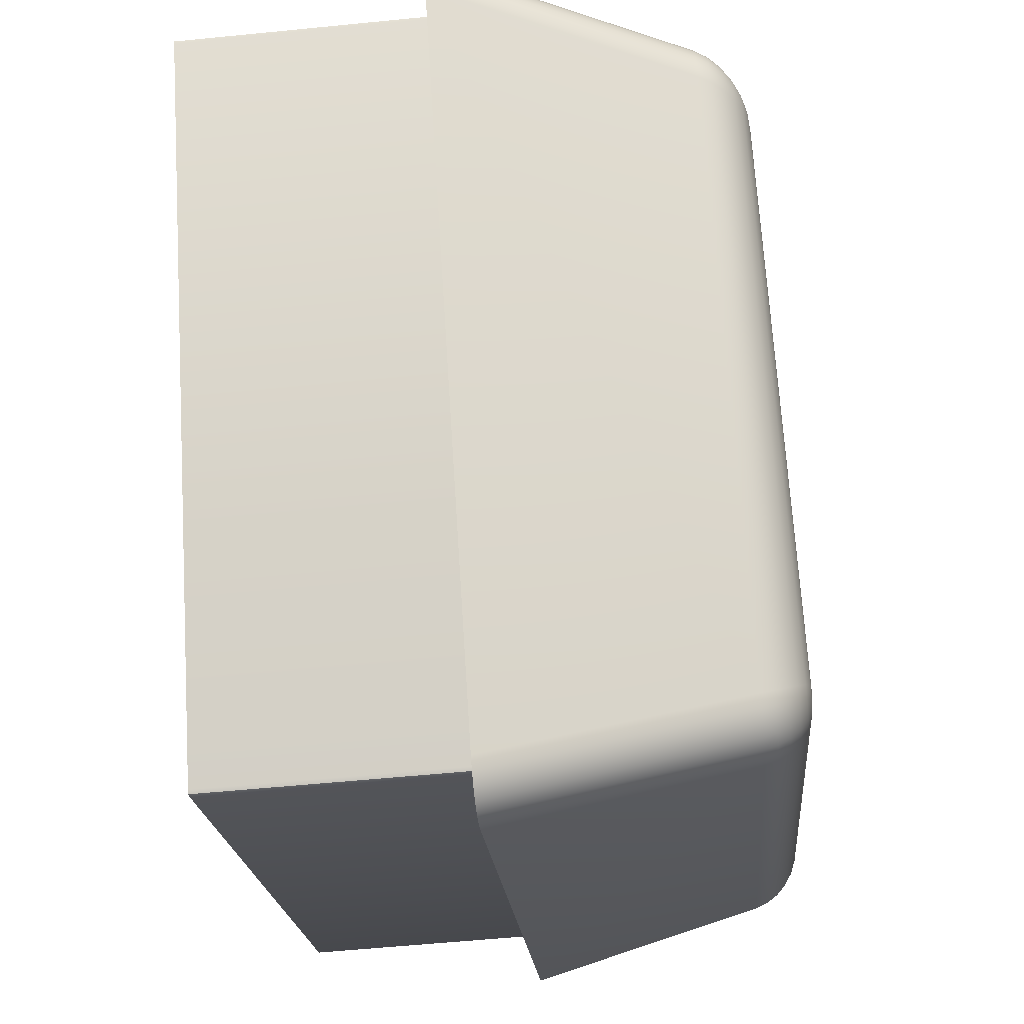
<metadata>
{"format":"obj","ext":"obj","renderer":"f3d","projection":"perspective","resolution":1024,"background":"white","views":[{"elev":70.4,"azim":85.9,"up":"+Z"}]}
</metadata>
<code>
o Group100/mesh361/mesh361-geometry#mesh361-geometry
v -0.3332 0.03609 -0.07866
v -0.3326 0.0365 -0.07946
v -0.3332 0.03613 -0.07917
v -0.3326 0.03647 -0.07904
v -0.3327 0.03825 -0.1063
v -0.3336 0.03561 -0.07831
v -0.333 0.03605 -0.07819
v -0.332 0.03674 -0.07975
v -0.3322 0.0386 -0.1063
v -0.3332 0.03781 -0.1063
v -0.3337 0.03566 -0.07888
v -0.3334 0.03557 -0.07779
v -0.3325 0.03643 -0.07864
v -0.332 0.03671 -0.07941
v -0.3327 0.03829 -0.1067
v -0.3331 0.03784 -0.1068
v -0.3341 0.03511 -0.07862
v -0.334 0.03506 -0.07801
v -0.3331 0.03553 -0.07733
v -0.3314 0.03683 -0.08
v -0.3316 0.03881 -0.1062
v -0.3321 0.03862 -0.1065
v -0.3336 0.03728 -0.1064
v -0.3338 0.03501 -0.07745
v -0.3319 0.03669 -0.0791
v -0.3327 0.03602 -0.07779
v -0.3334 0.03497 -0.07697
v -0.3314 0.03681 -0.07976
v -0.3325 0.03831 -0.1071
v -0.3329 0.03788 -0.1073
v -0.3335 0.03732 -0.1069
v -0.3343 0.03452 -0.0784
v -0.3338 0.03672 -0.1064
v -0.3342 0.03447 -0.07778
v -0.3323 0.03641 -0.0783
v -0.3327 0.0355 -0.07698
v -0.333 0.03494 -0.07659
v -0.331 0.03888 -0.1062
v -0.3315 0.03882 -0.1064
v -0.332 0.03864 -0.1068
v -0.334 0.03443 -0.07721
v -0.3318 0.03666 -0.07883
v -0.3314 0.03679 -0.07954
v -0.3324 0.03599 -0.07747
v -0.3337 0.03439 -0.07671
v -0.3294 0.03818 -0.09745
v -0.3322 0.03834 -0.1074
v -0.3326 0.03791 -0.1077
v -0.3333 0.03736 -0.1074
v -0.3337 0.03676 -0.107
v -0.3372 0.02326 -0.07475
v -0.3366 0.02581 -0.1073
v -0.3371 0.02321 -0.07413
v -0.332 0.03638 -0.07803
v -0.3322 0.03548 -0.07676
v -0.3325 0.03492 -0.07635
v -0.3332 0.03435 -0.07633
v -0.3048 0.03867 -0.1058
v -0.3315 0.03883 -0.1065
v -0.3318 0.03866 -0.107
v -0.3369 0.02317 -0.07356
v -0.3316 0.03665 -0.07862
v -0.3313 0.03678 -0.07935
v -0.3319 0.03597 -0.07727
v -0.3365 0.02313 -0.07306
v -0.3236 0.03814 -0.09735
v -0.3048 0.03864 -0.1063
v -0.3314 0.03884 -0.1066
v -0.3319 0.03835 -0.1076
v -0.3322 0.03793 -0.108
v -0.3329 0.03739 -0.1079
v -0.3335 0.0368 -0.1075
v -0.3365 0.02586 -0.1079
v -0.3363 0.0259 -0.1084
v -0.3316 0.03637 -0.07786
v -0.3312 0.03676 -0.0792
v -0.3317 0.03547 -0.07667
v -0.3327 0.03433 -0.07608
v -0.3361 0.02309 -0.07268
v -0.3283 0.03809 -0.09642
v -0.319 0.0381 -0.09727
v -0.331 0.03885 -0.1068
v -0.3046 0.03863 -0.1063
v -0.3313 0.03885 -0.1067
v -0.3316 0.03867 -0.1072
v -0.3324 0.03742 -0.1082
v -0.3359 0.02593 -0.1089
v -0.3313 0.03663 -0.07849
v -0.331 0.03676 -0.07911
v -0.3315 0.03596 -0.0772
v -0.3319 0.03491 -0.07626
v -0.3354 0.02595 -0.1092
v -0.3285 0.0375 -0.08884
v -0.3236 0.03806 -0.09634
v -0.323 0.03769 -0.09177
v -0.3181 0.03809 -0.09726
v -0.3047 0.03846 -0.1069
v -0.3311 0.03885 -0.1068
v -0.3045 0.03863 -0.1063
v -0.3315 0.03836 -0.1078
v -0.3317 0.03794 -0.1081
v -0.3319 0.03743 -0.1084
v -0.3326 0.03686 -0.1083
v -0.3331 0.03683 -0.108
v -0.3313 0.03636 -0.0778
v -0.3309 0.03675 -0.07908
v -0.3051 0.03525 -0.07622
v -0.3355 0.02307 -0.07243
v -0.3321 0.03432 -0.07599
v -0.3349 0.02597 -0.1094
v -0.3296 0.03751 -0.08886
v -0.3284 0.03781 -0.09274
v -0.3243 0.03785 -0.09369
v -0.323 0.03762 -0.0908
v -0.322 0.03769 -0.09175
v -0.3183 0.03742 -0.08866
v -0.3171 0.03764 -0.09167
v -0.331 0.03867 -0.1073
v -0.3044 0.03845 -0.1068
v -0.3044 0.03862 -0.1062
v -0.3313 0.03867 -0.1073
v -0.3321 0.03687 -0.1085
v -0.3311 0.03663 -0.07844
v -0.3053 0.03575 -0.07675
v -0.305 0.03469 -0.0758
v -0.3058 0.03655 -0.07865
v -0.3284 0.03789 -0.09376
v -0.3193 0.03759 -0.09074
v -0.3192 0.03797 -0.09558
v -0.3182 0.03758 -0.09072
v -0.3182 0.03765 -0.09169
v -0.3046 0.03815 -0.1074
v -0.3041 0.03844 -0.1067
v -0.3043 0.03861 -0.1061
v -0.3311 0.03836 -0.1078
v -0.3312 0.03794 -0.1082
v -0.3313 0.03743 -0.1085
v -0.3315 0.03687 -0.1086
v -0.3055 0.03615 -0.07736
v -0.3057 0.03642 -0.07801
v -0.3049 0.03575 -0.07681
v -0.3046 0.03525 -0.07628
v -0.3344 0.02578 -0.1072
v -0.335 0.02306 -0.07234
v -0.3048 0.0341 -0.07552
v -0.3243 0.03777 -0.09267
v -0.3193 0.03743 -0.08868
v -0.3193 0.03766 -0.0917
v -0.3171 0.03757 -0.0907
v -0.3057 0.03655 -0.07868
v -0.3042 0.03814 -0.1073
v -0.3039 0.03843 -0.1066
v -0.3042 0.0386 -0.1059
v -0.3343 0.02597 -0.1095
v -0.3051 0.03615 -0.07741
v -0.3044 0.03469 -0.07587
v -0.335 0.02326 -0.07485
v -0.3056 0.03655 -0.07877
v -0.3045 0.03772 -0.1077
v -0.304 0.03771 -0.1077
v -0.3038 0.03812 -0.1071
v -0.3037 0.03841 -0.1063
v -0.3042 0.03859 -0.1058
v -0.3044 0.03721 -0.108
v -0.3042 0.03665 -0.1081
v -0.3016 0.0257 -0.1089
v -0.3054 0.03642 -0.07805
v -0.3044 0.03576 -0.07699
v -0.3048 0.03616 -0.07757
v -0.3041 0.03527 -0.07649
v -0.3344 0.02579 -0.1073
v -0.3351 0.01233 -0.0757
v -0.335 0.02324 -0.07464
v -0.3022 0.02279 -0.07178
v -0.3042 0.0341 -0.07559
v -0.3054 0.03656 -0.07891
v -0.3035 0.03769 -0.1075
v -0.3035 0.0381 -0.1069
v -0.3036 0.03839 -0.1061
v -0.3047 0.03651 -0.07928
v -0.3342 0.02579 -0.1073
v -0.3039 0.0347 -0.07609
v -0.3345 0.01486 -0.108
v -0.335 0.01231 -0.0755
v -0.3349 0.02323 -0.07455
v -0.3348 0.02323 -0.07452
v -0.3052 0.03643 -0.07817
v -0.3053 0.03658 -0.0791
v -0.3038 0.0372 -0.1079
v -0.3033 0.03718 -0.1077
v -0.3032 0.03807 -0.1066
v -0.3036 0.03836 -0.1058
v -0.3053 0.03661 -0.07955
v -0.3041 0.03627 -0.07898
v -0.3036 0.03664 -0.108
v -0.301 0.02569 -0.1088
v -0.3017 0.02553 -0.1067
v -0.3041 0.03578 -0.0773
v -0.3045 0.03618 -0.07782
v -0.3037 0.03529 -0.07683
v -0.3343 0.01487 -0.1082
v -0.3345 0.01487 -0.1081
v -0.335 0.0123 -0.0754
v -0.3023 0.02296 -0.07397
v -0.3016 0.02279 -0.07185
v -0.3037 0.03411 -0.07582
v -0.305 0.03644 -0.07837
v -0.3053 0.0366 -0.07931
v -0.3028 0.03715 -0.1074
v -0.3031 0.03766 -0.1072
v -0.3031 0.03804 -0.1062
v -0.3047 0.03649 -0.07895
v -0.3041 0.03623 -0.07855
v -0.3016 0.02552 -0.1067
v -0.3018 0.0146 -0.1076
v -0.3034 0.03473 -0.07645
v -0.3348 0.0123 -0.07538
v -0.3022 0.02297 -0.07403
v -0.3048 0.03646 -0.07864
v -0.3031 0.03662 -0.1078
v -0.3026 0.03658 -0.1075
v -0.3028 0.03763 -0.1068
v -0.3035 0.03589 -0.07866
v -0.303 0.03801 -0.1058
v -0.3036 0.03585 -0.07816
v -0.3004 0.02567 -0.1086
v -0.3015 0.02551 -0.1066
v -0.3016 0.0146 -0.1076
v -0.3038 0.03581 -0.07769
v -0.3043 0.0362 -0.07816
v -0.3034 0.03532 -0.07727
v -0.3024 0.01204 -0.07483
v -0.3021 0.02297 -0.07408
v -0.3021 0.02299 -0.07428
v -0.3011 0.02281 -0.07208
v -0.3032 0.03414 -0.07619
v -0.3025 0.03711 -0.1069
v -0.3023 0.03655 -0.107
v -0.3026 0.03759 -0.1063
v -0.3022 0.01204 -0.07488
v -0.303 0.03476 -0.07692
v -0.3022 0.01204 -0.07494
v -0.3022 0.01206 -0.07514
v -0.3028 0.03417 -0.07667
v -0.3 0.02564 -0.1083
v -0.3023 0.03707 -0.1064
v -0.3031 0.0354 -0.07835
v -0.3031 0.03536 -0.07779
v -0.3026 0.03755 -0.1058
v -0.3016 0.01459 -0.1075
v -0.3028 0.0348 -0.07748
v -0.3006 0.02283 -0.07245
v -0.3002 0.02287 -0.07293
v -0.3021 0.0365 -0.1065
v -0.2996 0.0256 -0.1078
v -0.3026 0.03422 -0.07724
v -0.3 0.02291 -0.0735
v -0.3022 0.03703 -0.1059
v -0.3027 0.03485 -0.07808
v -0.3025 0.03426 -0.07785
v -0.2994 0.02555 -0.1073
v -0.302 0.03646 -0.1059
v -0.2999 0.02296 -0.07411
v -0.2993 0.02551 -0.1067
f 1 2 3
f 2 1 4
f 3 2 1
f 4 1 2
f 2 5 3
f 3 5 2
f 3 6 1
f 1 6 3
f 7 4 1
f 1 4 7
f 4 8 2
f 2 8 4
f 5 2 9
f 9 2 5
f 10 3 5
f 5 3 10
f 6 3 11
f 11 3 6
f 12 1 6
f 6 1 12
f 4 7 13
f 13 7 4
f 1 12 7
f 7 12 1
f 8 4 14
f 14 4 8
f 8 9 2
f 2 9 8
f 9 15 5
f 5 15 9
f 3 10 11
f 11 10 3
f 5 16 10
f 10 16 5
f 17 6 11
f 11 6 17
f 18 12 6
f 6 12 18
f 13 14 4
f 4 14 13
f 19 7 12
f 12 7 19
f 14 20 8
f 8 20 14
f 9 8 21
f 21 8 9
f 15 9 22
f 22 9 15
f 16 5 15
f 15 5 16
f 23 11 10
f 10 11 23
f 16 23 10
f 10 23 16
f 6 17 18
f 18 17 6
f 11 23 17
f 17 23 11
f 12 18 24
f 24 18 12
f 14 13 25
f 25 13 14
f 7 19 26
f 26 19 7
f 12 27 19
f 19 27 12
f 20 14 28
f 28 14 20
f 20 21 8
f 8 21 20
f 21 22 9
f 9 22 21
f 22 29 15
f 15 29 22
f 15 30 16
f 16 30 15
f 23 16 31
f 31 16 23
f 32 18 17
f 17 18 32
f 33 17 23
f 23 17 33
f 34 24 18
f 18 24 34
f 27 12 24
f 24 12 27
f 35 25 13
f 13 25 35
f 25 28 14
f 14 28 25
f 36 26 19
f 19 26 36
f 26 13 7
f 7 13 26
f 37 19 27
f 27 19 37
f 28 38 20
f 20 38 28
f 21 20 38
f 38 20 21
f 22 21 39
f 39 21 22
f 29 22 40
f 40 22 29
f 30 15 29
f 29 15 30
f 30 31 16
f 16 31 30
f 31 33 23
f 23 33 31
f 18 32 34
f 34 32 18
f 17 33 32
f 32 33 17
f 24 34 41
f 41 34 24
f 41 27 24
f 24 27 41
f 25 35 42
f 42 35 25
f 13 26 35
f 35 26 13
f 28 25 43
f 43 25 28
f 26 36 44
f 44 36 26
f 19 37 36
f 36 37 19
f 45 37 27
f 27 37 45
f 38 28 46
f 46 28 38
f 38 39 21
f 21 39 38
f 39 40 22
f 22 40 39
f 40 47 29
f 29 47 40
f 29 48 30
f 30 48 29
f 31 30 49
f 49 30 31
f 33 31 50
f 50 31 33
f 51 34 32
f 32 34 51
f 52 32 33
f 33 32 52
f 53 41 34
f 34 41 53
f 27 41 45
f 45 41 27
f 54 42 35
f 35 42 54
f 42 43 25
f 25 43 42
f 44 35 26
f 26 35 44
f 46 28 43
f 43 28 46
f 55 44 36
f 36 44 55
f 56 36 37
f 37 36 56
f 37 45 57
f 57 45 37
f 38 46 58
f 58 46 38
f 38 59 39
f 39 59 38
f 40 39 59
f 59 39 40
f 47 40 60
f 60 40 47
f 48 29 47
f 47 29 48
f 48 49 30
f 30 49 48
f 49 50 31
f 31 50 49
f 50 52 33
f 33 52 50
f 34 51 53
f 53 51 34
f 32 52 51
f 51 52 32
f 41 53 61
f 61 53 41
f 61 45 41
f 41 45 61
f 42 54 62
f 62 54 42
f 35 44 54
f 54 44 35
f 43 42 63
f 63 42 43
f 46 43 63
f 63 43 46
f 44 55 64
f 64 55 44
f 36 56 55
f 55 56 36
f 57 56 37
f 37 56 57
f 65 57 45
f 45 57 65
f 58 46 66
f 66 46 58
f 67 38 58
f 58 38 67
f 38 68 59
f 59 68 38
f 59 60 40
f 40 60 59
f 60 69 47
f 47 69 60
f 47 70 48
f 48 70 47
f 49 48 71
f 71 48 49
f 50 49 72
f 72 49 50
f 52 50 73
f 73 50 52
f 51 73 53
f 53 73 51
f 73 51 52
f 52 51 73
f 53 74 61
f 61 74 53
f 45 61 65
f 65 61 45
f 75 62 54
f 54 62 75
f 62 63 42
f 42 63 62
f 64 54 44
f 44 54 64
f 46 63 76
f 76 63 46
f 77 64 55
f 55 64 77
f 56 77 55
f 55 77 56
f 56 57 78
f 78 57 56
f 57 65 79
f 79 65 57
f 66 80 46
f 58 66 81
f 81 66 58
f 38 67 82
f 82 67 38
f 83 67 58
f 58 67 83
f 38 84 68
f 68 84 38
f 60 59 68
f 68 59 60
f 69 60 85
f 85 60 69
f 70 47 69
f 69 47 70
f 86 48 70
f 70 48 86
f 48 86 71
f 71 86 48
f 71 72 49
f 49 72 71
f 72 73 50
f 50 73 72
f 53 73 74
f 74 73 53
f 61 74 87
f 87 74 61
f 61 87 65
f 65 87 61
f 62 75 88
f 88 75 62
f 54 64 75
f 75 64 54
f 63 62 76
f 76 62 63
f 46 76 89
f 89 76 46
f 64 77 90
f 90 77 64
f 77 56 91
f 91 56 77
f 79 78 57
f 57 78 79
f 78 91 56
f 56 91 78
f 65 92 79
f 79 92 65
f 80 93 46
f 94 80 66
f 81 66 95
f 95 66 81
f 58 81 96
f 96 81 58
f 97 82 67
f 67 82 97
f 38 82 98
f 98 82 38
f 83 97 67
f 67 97 83
f 99 83 58
f 58 83 99
f 38 98 84
f 84 98 38
f 85 68 84
f 84 68 85
f 68 85 60
f 60 85 68
f 85 100 69
f 69 100 85
f 69 101 70
f 70 101 69
f 70 102 86
f 86 102 70
f 103 71 86
f 86 71 103
f 72 71 104
f 104 71 72
f 73 72 74
f 74 72 73
f 74 104 87
f 87 104 74
f 65 87 92
f 92 87 65
f 105 88 75
f 75 88 105
f 88 76 62
f 62 76 88
f 90 75 64
f 64 75 90
f 76 88 89
f 89 88 76
f 46 89 106
f 106 89 46
f 107 90 77
f 77 90 107
f 91 107 77
f 77 107 91
f 78 79 108
f 108 79 78
f 91 78 109
f 109 78 91
f 79 92 110
f 110 92 79
f 111 46 93
f 112 93 80
f 80 113 94
f 94 113 80
f 94 114 66
f 66 114 94
f 95 66 114
f 114 66 95
f 95 81 115
f 96 116 81
f 58 96 117
f 117 96 58
f 82 97 118
f 118 97 82
f 118 98 82
f 82 98 118
f 97 83 119
f 119 83 97
f 99 119 83
f 83 119 99
f 120 99 58
f 58 99 120
f 121 84 98
f 98 84 121
f 84 121 85
f 85 121 84
f 100 85 121
f 121 85 100
f 101 69 100
f 100 69 101
f 102 70 101
f 101 70 102
f 122 86 102
f 102 86 122
f 71 103 104
f 104 103 71
f 86 122 103
f 103 122 86
f 104 74 72
f 72 74 104
f 104 92 87
f 87 92 104
f 88 105 123
f 123 105 88
f 75 90 105
f 105 90 75
f 123 89 88
f 88 89 123
f 89 123 106
f 106 123 89
f 46 106 111
f 111 106 46
f 90 107 124
f 124 107 90
f 107 91 125
f 125 91 107
f 79 110 108
f 108 110 79
f 108 109 78
f 78 109 108
f 109 125 91
f 91 125 109
f 103 110 92
f 92 110 103
f 111 126 93
f 93 126 111
f 93 126 112
f 112 126 93
f 127 112 80
f 113 80 127
f 127 80 113
f 113 114 94
f 94 114 113
f 114 95 128
f 129 115 81
f 115 128 95
f 81 116 129
f 130 116 96
f 117 96 131
f 131 96 117
f 58 117 126
f 126 117 58
f 132 118 97
f 97 118 132
f 98 118 121
f 121 118 98
f 119 132 97
f 97 132 119
f 119 99 133
f 133 99 119
f 120 133 99
f 99 133 120
f 134 120 58
f 58 120 134
f 121 135 100
f 100 135 121
f 100 136 101
f 101 136 100
f 101 137 102
f 102 137 101
f 102 138 122
f 122 138 102
f 92 104 103
f 103 104 92
f 110 103 122
f 122 103 110
f 139 123 105
f 105 123 139
f 124 105 90
f 90 105 124
f 140 106 123
f 123 106 140
f 126 111 106
f 106 111 126
f 107 141 124
f 124 141 107
f 125 142 107
f 107 142 125
f 108 110 143
f 143 110 108
f 109 108 144
f 144 108 109
f 125 109 145
f 145 109 125
f 112 126 114
f 114 126 112
f 112 127 146
f 113 146 127
f 146 114 113
f 113 114 146
f 128 114 147
f 147 114 128
f 129 115 148
f 148 115 129
f 148 128 115
f 129 116 148
f 116 126 130
f 130 126 116
f 131 130 96
f 117 149 131
f 149 126 117
f 117 126 149
f 58 126 150
f 150 126 58
f 118 132 135
f 135 132 118
f 135 121 118
f 118 121 135
f 132 119 151
f 151 119 132
f 133 151 119
f 119 151 133
f 133 120 152
f 152 120 133
f 134 152 120
f 120 152 134
f 153 134 58
f 58 134 153
f 136 100 135
f 135 100 136
f 137 101 136
f 136 101 137
f 138 102 137
f 137 102 138
f 154 122 138
f 138 122 154
f 122 154 110
f 110 154 122
f 123 139 140
f 140 139 123
f 105 124 139
f 139 124 105
f 106 140 126
f 126 140 106
f 141 107 142
f 142 107 141
f 155 124 141
f 141 124 155
f 142 125 156
f 156 125 142
f 143 110 154
f 154 110 143
f 157 108 143
f 143 108 157
f 108 157 144
f 144 157 108
f 144 145 109
f 109 145 144
f 145 156 125
f 125 156 145
f 114 126 147
f 147 126 114
f 112 114 146
f 146 114 112
f 147 128 116
f 148 116 128
f 147 126 116
f 116 126 147
f 130 126 149
f 149 126 130
f 130 131 149
f 140 150 126
f 126 150 140
f 58 150 158
f 158 150 58
f 159 135 132
f 132 135 159
f 160 132 151
f 151 132 160
f 151 133 161
f 161 133 151
f 152 161 133
f 133 161 152
f 152 134 162
f 162 134 152
f 153 162 134
f 134 162 153
f 163 153 58
f 58 153 163
f 135 159 136
f 136 159 135
f 136 164 137
f 137 164 136
f 137 165 138
f 138 165 137
f 138 166 154
f 154 166 138
f 139 167 140
f 140 167 139
f 124 155 139
f 139 155 124
f 142 168 141
f 141 168 142
f 141 169 155
f 155 169 141
f 156 170 142
f 142 170 156
f 143 154 171
f 171 154 143
f 143 172 157
f 157 172 143
f 144 157 173
f 173 157 144
f 145 144 174
f 174 144 145
f 156 145 175
f 175 145 156
f 150 140 167
f 167 140 150
f 167 158 150
f 150 158 167
f 58 158 176
f 176 158 58
f 132 160 159
f 159 160 132
f 151 177 160
f 160 177 151
f 177 151 161
f 161 151 177
f 161 152 178
f 178 152 161
f 162 178 152
f 152 178 162
f 162 153 179
f 179 153 162
f 163 179 153
f 153 179 163
f 58 180 163
f 163 180 58
f 164 136 159
f 159 136 164
f 165 137 164
f 164 137 165
f 166 138 165
f 165 138 166
f 181 154 166
f 166 154 181
f 167 139 155
f 155 139 167
f 168 142 170
f 170 142 168
f 169 141 168
f 168 141 169
f 170 156 182
f 182 156 170
f 171 154 181
f 181 154 171
f 171 183 143
f 143 183 171
f 172 143 183
f 183 143 172
f 184 157 172
f 172 157 184
f 157 184 173
f 173 184 157
f 144 173 185
f 185 173 144
f 144 186 174
f 174 186 144
f 174 175 145
f 145 175 174
f 175 182 156
f 156 182 175
f 158 167 187
f 187 167 158
f 187 176 158
f 158 176 187
f 58 176 188
f 188 176 58
f 189 159 160
f 160 159 189
f 190 160 177
f 177 160 190
f 178 177 161
f 161 177 178
f 178 162 191
f 191 162 178
f 179 191 162
f 162 191 179
f 179 163 192
f 192 163 179
f 180 58 193
f 193 58 180
f 194 163 180
f 180 163 194
f 159 189 164
f 164 189 159
f 164 195 165
f 165 195 164
f 165 196 166
f 166 196 165
f 181 166 197
f 197 166 181
f 155 187 167
f 167 187 155
f 170 198 168
f 168 198 170
f 168 199 169
f 169 199 168
f 182 200 170
f 170 200 182
f 201 171 181
f 181 171 201
f 183 171 202
f 202 171 183
f 202 172 183
f 183 172 202
f 172 202 184
f 184 202 172
f 203 173 184
f 184 173 203
f 173 203 185
f 185 203 173
f 144 185 186
f 186 185 144
f 174 186 204
f 204 186 174
f 175 174 205
f 205 174 175
f 182 175 206
f 206 175 182
f 176 187 207
f 207 187 176
f 207 188 176
f 176 188 207
f 58 188 208
f 208 188 58
f 160 190 189
f 189 190 160
f 177 209 190
f 190 209 177
f 177 178 210
f 210 178 177
f 191 210 178
f 178 210 191
f 191 179 211
f 211 179 191
f 163 194 192
f 192 194 163
f 192 211 179
f 179 211 192
f 58 208 193
f 193 208 58
f 193 212 180
f 180 212 193
f 180 213 194
f 194 213 180
f 195 164 189
f 189 164 195
f 196 165 195
f 195 165 196
f 214 166 196
f 196 166 214
f 197 166 214
f 214 166 197
f 215 181 197
f 197 181 215
f 187 155 169
f 169 155 187
f 198 170 200
f 200 170 198
f 199 168 198
f 198 168 199
f 207 169 199
f 199 169 207
f 200 182 216
f 216 182 200
f 171 201 202
f 202 201 171
f 181 215 201
f 201 215 181
f 184 202 201
f 201 202 184
f 184 201 203
f 203 201 184
f 203 186 185
f 185 186 203
f 217 204 186
f 186 204 217
f 174 204 218
f 218 204 174
f 174 218 205
f 205 218 174
f 205 206 175
f 175 206 205
f 206 216 182
f 182 216 206
f 169 207 187
f 187 207 169
f 188 207 219
f 219 207 188
f 219 208 188
f 188 208 219
f 220 189 190
f 190 189 220
f 209 177 210
f 210 177 209
f 221 190 209
f 209 190 221
f 210 191 222
f 222 191 210
f 211 222 191
f 191 222 211
f 223 192 194
f 194 192 223
f 211 192 224
f 224 192 211
f 212 193 208
f 208 193 212
f 213 180 212
f 212 180 213
f 225 194 213
f 213 194 225
f 189 220 195
f 195 220 189
f 195 226 196
f 196 226 195
f 214 196 227
f 227 196 214
f 228 197 214
f 214 197 228
f 197 228 215
f 215 228 197
f 200 229 198
f 198 229 200
f 198 230 199
f 199 230 198
f 199 219 207
f 207 219 199
f 216 231 200
f 200 231 216
f 217 201 215
f 215 201 217
f 203 201 217
f 217 201 203
f 186 203 217
f 217 203 186
f 204 217 232
f 232 217 204
f 232 218 204
f 204 218 232
f 205 218 233
f 205 233 234
f 233 218 205
f 234 233 205
f 206 205 235
f 235 205 206
f 216 206 236
f 236 206 216
f 208 219 212
f 212 219 208
f 190 221 220
f 220 221 190
f 210 237 209
f 209 237 210
f 209 238 221
f 221 238 209
f 237 210 222
f 222 210 237
f 222 211 239
f 239 211 222
f 192 223 224
f 224 223 192
f 194 225 223
f 223 225 194
f 224 239 211
f 211 239 224
f 212 230 213
f 213 230 212
f 213 229 225
f 225 229 213
f 226 195 220
f 220 195 226
f 205 196 226
f 226 196 205
f 227 196 234
f 227 228 214
f 234 196 227
f 214 228 227
f 240 215 228
f 228 215 240
f 229 200 231
f 231 200 229
f 230 198 229
f 229 198 230
f 219 199 230
f 230 199 219
f 231 216 241
f 241 216 231
f 217 215 232
f 232 215 217
f 218 232 240
f 240 232 218
f 218 242 233
f 233 242 218
f 233 243 234
f 234 243 233
f 205 234 196
f 196 234 205
f 205 226 235
f 235 226 205
f 235 236 206
f 206 236 235
f 244 216 236
f 236 216 244
f 230 212 219
f 219 212 230
f 245 220 221
f 221 220 245
f 238 209 237
f 237 209 238
f 238 245 221
f 221 245 238
f 222 246 237
f 237 246 222
f 246 222 239
f 239 222 246
f 247 224 223
f 223 224 247
f 248 223 225
f 225 223 248
f 239 224 249
f 249 224 239
f 229 213 230
f 230 213 229
f 231 225 229
f 229 225 231
f 220 245 226
f 226 245 220
f 228 227 250
f 250 227 228
f 234 250 227
f 227 250 234
f 232 215 240
f 240 215 232
f 240 228 242
f 242 228 250
f 242 228 240
f 250 228 242
f 216 244 241
f 241 244 216
f 251 231 241
f 241 231 251
f 243 233 242
f 242 233 243
f 242 218 240
f 240 218 242
f 250 234 243
f 243 234 250
f 235 226 245
f 245 226 235
f 236 235 252
f 252 235 236
f 236 253 244
f 244 253 236
f 237 254 238
f 238 254 237
f 245 238 255
f 255 238 245
f 254 237 246
f 246 237 254
f 249 246 239
f 239 246 249
f 224 247 249
f 249 247 224
f 223 248 247
f 247 248 223
f 225 231 248
f 248 231 225
f 242 250 243
f 243 250 242
f 256 241 244
f 244 241 256
f 231 251 248
f 248 251 231
f 241 256 251
f 251 256 241
f 235 245 252
f 252 245 235
f 253 236 252
f 252 236 253
f 257 244 253
f 253 244 257
f 254 255 238
f 238 255 254
f 252 245 255
f 255 245 252
f 258 254 246
f 246 254 258
f 246 249 258
f 258 249 246
f 247 258 249
f 249 258 247
f 248 259 247
f 247 259 248
f 244 257 256
f 256 257 244
f 259 248 251
f 251 248 259
f 260 251 256
f 256 251 260
f 252 255 253
f 253 255 252
f 253 261 257
f 257 261 253
f 255 254 261
f 261 254 255
f 254 258 262
f 262 258 254
f 258 247 259
f 259 247 258
f 263 256 257
f 257 256 263
f 251 260 259
f 259 260 251
f 256 263 260
f 260 263 256
f 253 255 261
f 261 255 253
f 257 261 264
f 264 261 257
f 262 261 254
f 254 261 262
f 259 262 258
f 258 262 259
f 257 264 263
f 263 264 257
f 262 259 260
f 260 259 262
f 264 260 263
f 263 260 264
f 261 262 264
f 264 262 261
f 260 264 262
f 262 264 260
f 46 80 66
f 46 93 80
f 66 80 94
f 93 46 111
f 80 93 112
f 115 81 95
f 81 116 96
f 80 112 127
f 128 95 114
f 81 115 129
f 95 128 115
f 129 116 81
f 96 116 130
f 146 127 112
f 127 146 113
f 115 128 148
f 148 116 129
f 96 130 131
f 131 149 117
f 116 128 147
f 128 116 148
f 149 131 130

</code>
